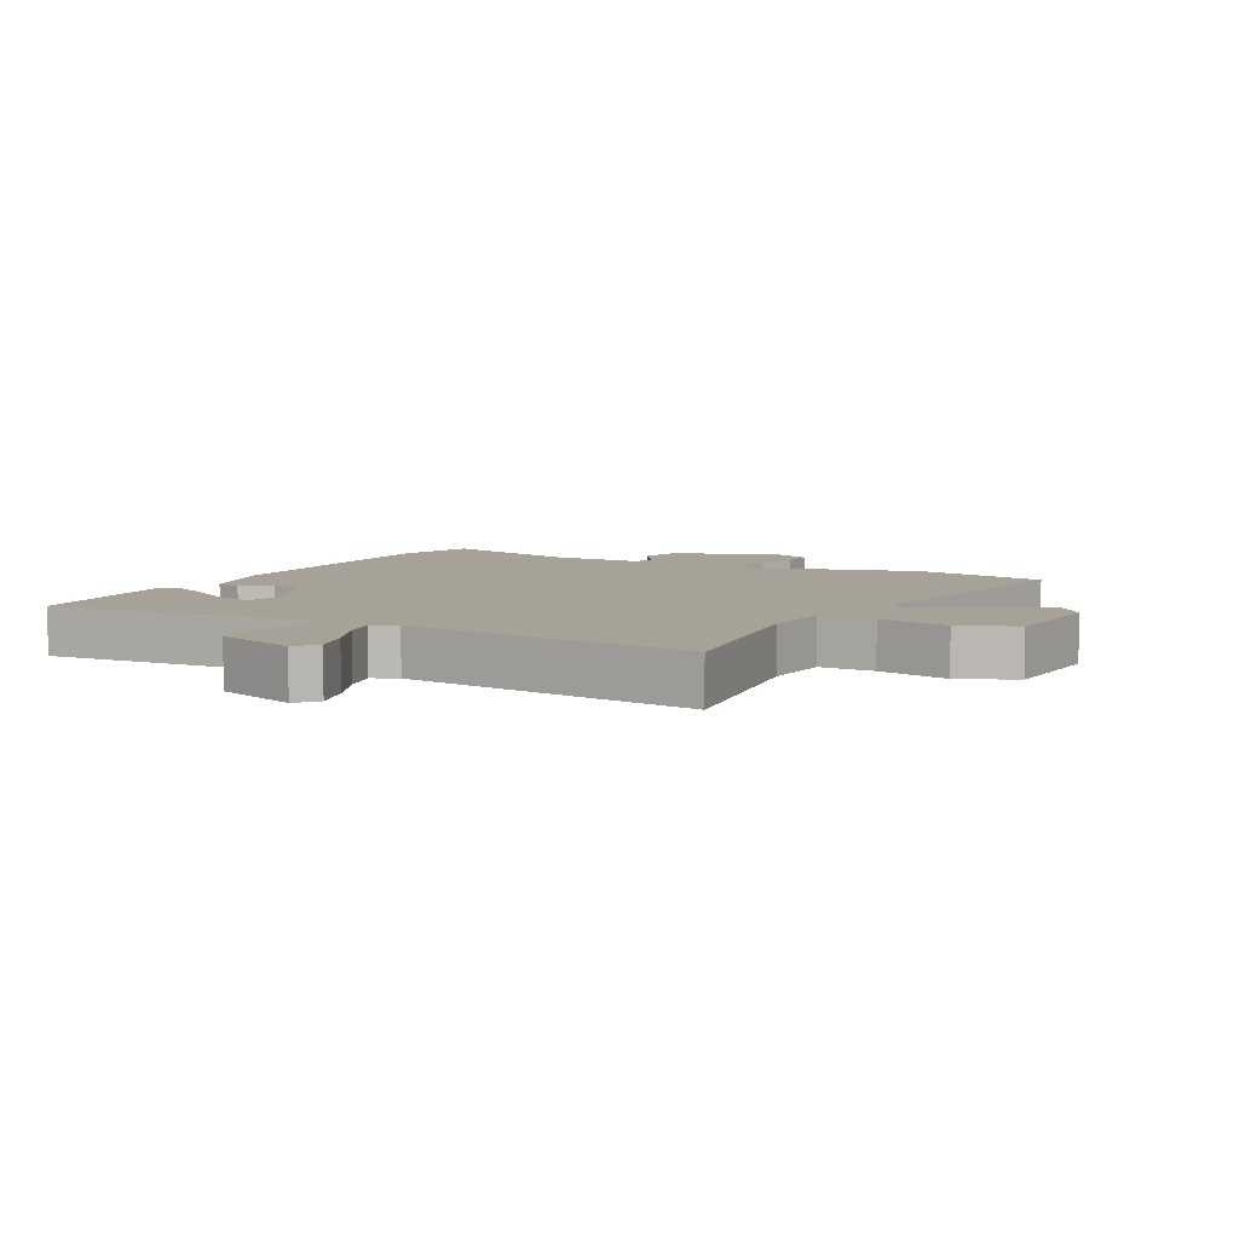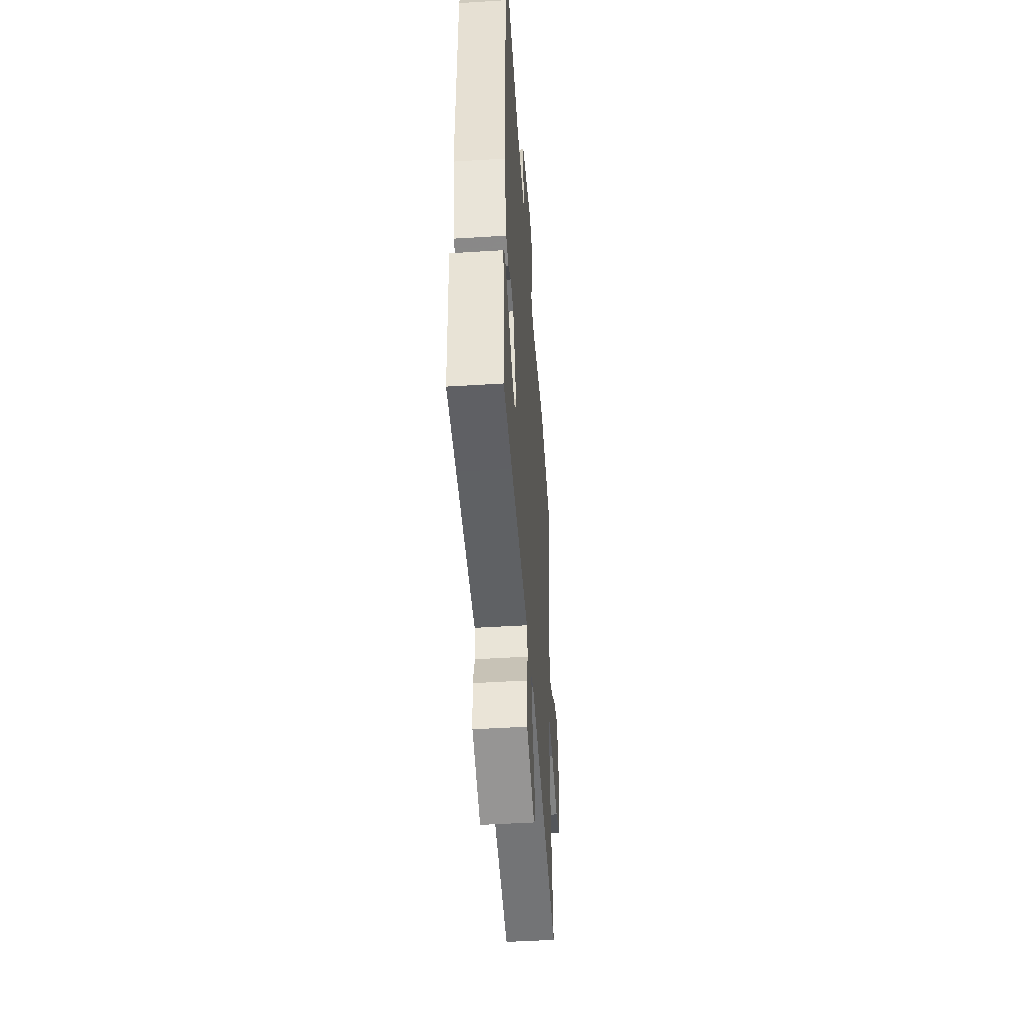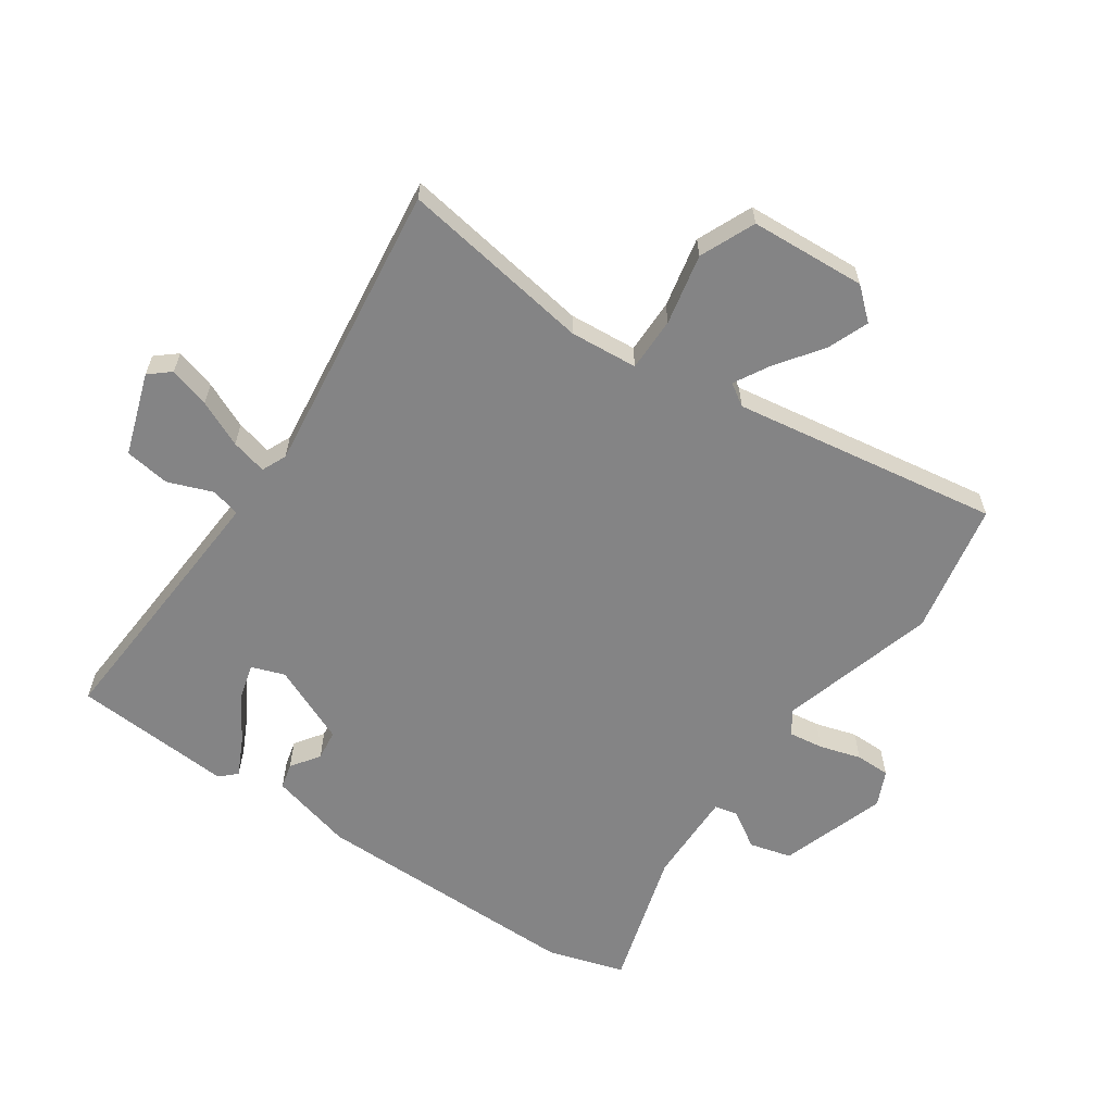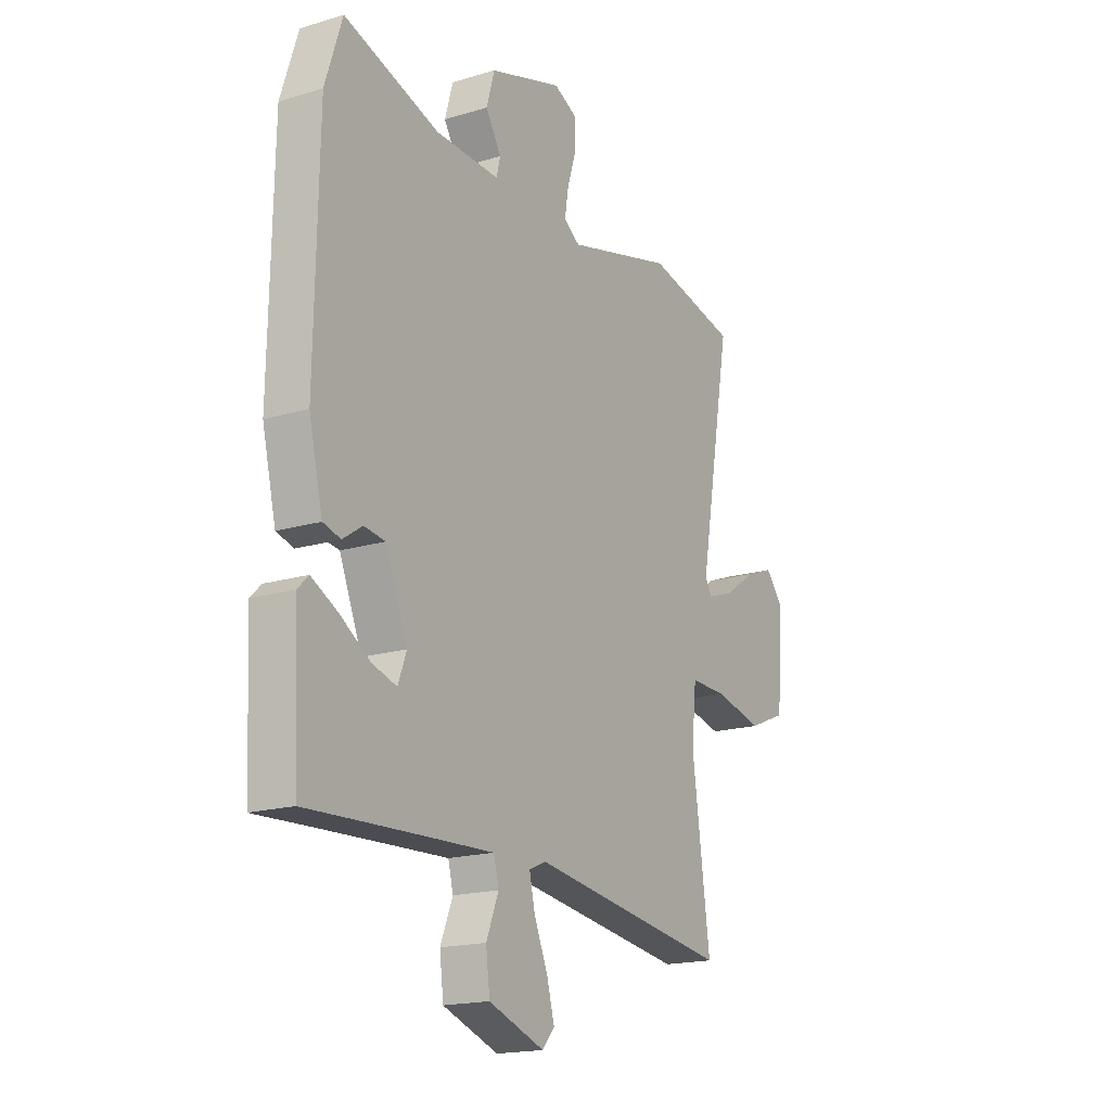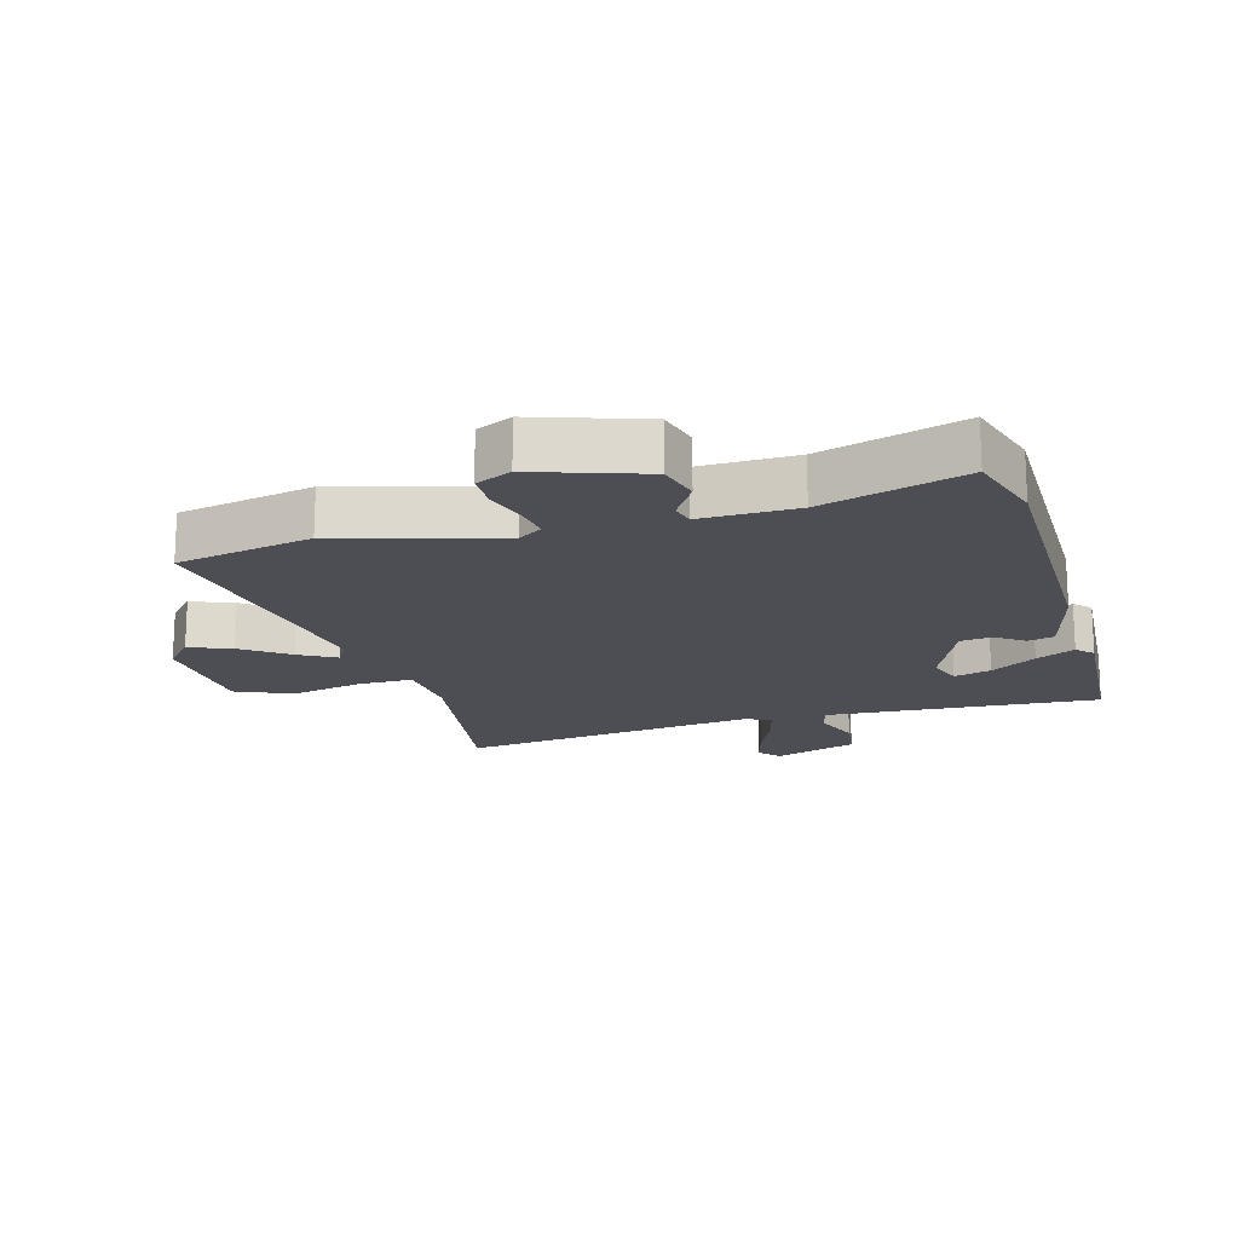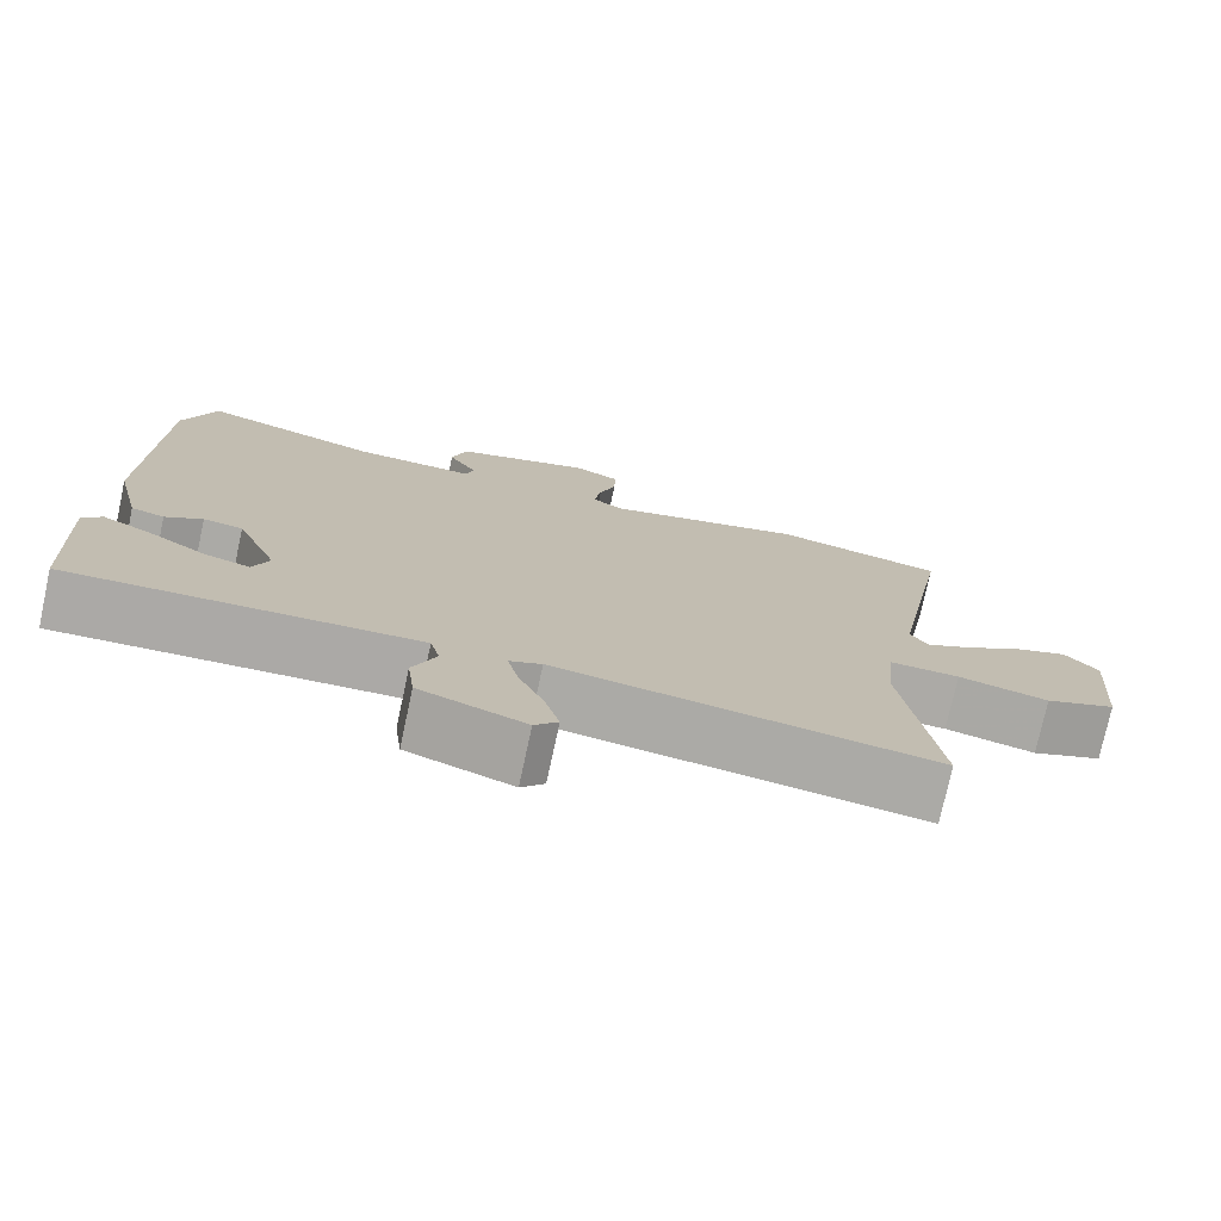
<metadata>
{"format":"obj","ext":"obj","renderer":"f3d","projection":"perspective","resolution":1024,"background":"white","views":[{"elev":6.6,"azim":-152.8,"up":"+Y"},{"elev":-48.1,"azim":94.0,"up":"+Z"},{"elev":-61.5,"azim":-125.5,"up":"+Y"},{"elev":-17.8,"azim":120.7,"up":"+Z"},{"elev":-17.4,"azim":14.9,"up":"+Y"},{"elev":-75.9,"azim":167.8,"up":"+Z"}]}
</metadata>
<code>
v 0.484 0.07 0.549
v 0.524 0.07 0.425
v 0.532 0.07 -0.011
v 0.5 0.07 -0.146
v 0.459 0.07 -0.157
v 0.413 0.07 -0.126
v 0.364 0.07 -0.133
v 0.312 0.07 -0.26
v 0.332 0.07 -0.313
v 0.39 0.07 -0.296
v 0.461 0.07 -0.25
v 0.522 0.07 -0.219
v 0.547 0.07 -0.244
v 0.535 0.07 -0.502
v 0.392 0.07 -0.495
v 0.24 0.07 -0.488
v 0.104 0.07 -0.482
v 0.092 0.07 -0.529
v 0.121 0.07 -0.601
v 0.112 0.07 -0.674
v -0.019 0.07 -0.721
v -0.048 0.07 -0.688
v -0.03 0.07 -0.622
v 0.002 0.07 -0.547
v 0.015 0.07 -0.489
v -0.025 0.07 -0.472
v -0.495 0.07 -0.539
v -0.453 0.07 -0.229
v -0.464 0.07 -0.12
v -0.551 0.07 -0.122
v -0.664 0.07 -0.148
v -0.753 0.07 -0.111
v -0.768 0.07 0.075
v -0.726 0.07 0.125
v -0.659 0.07 0.1
v -0.586 0.07 0.049
v -0.528 0.07 0.018
v -0.506 0.07 0.054
v -0.582 0.07 0.482
v -0.369 0.07 0.528
v -0.117 0.07 0.461
v -0.079 0.07 0.487
v -0.088 0.07 0.543
v -0.109 0.07 0.609
v -0.11 0.07 0.665
v -0.054 0.07 0.692
v 0.118 0.07 0.638
v 0.137 0.07 0.571
v 0.101 0.07 0.511
v 0.11 0.07 0.474
v 0.261 0.07 0.479
v 0.484 0 0.549
v 0.524 0 0.425
v 0.532 0 -0.011
v 0.5 0 -0.146
v 0.459 0 -0.157
v 0.413 0 -0.126
v 0.364 0 -0.133
v 0.312 0 -0.26
v 0.332 0 -0.313
v 0.39 0 -0.296
v 0.461 0 -0.25
v 0.522 0 -0.219
v 0.547 0 -0.244
v 0.535 0 -0.502
v 0.392 0 -0.495
v 0.24 0 -0.488
v 0.104 0 -0.482
v 0.092 0 -0.529
v 0.121 0 -0.601
v 0.112 0 -0.674
v -0.019 0 -0.721
v -0.048 0 -0.688
v -0.03 0 -0.622
v 0.002 0 -0.547
v 0.015 0 -0.489
v -0.025 0 -0.472
v -0.495 0 -0.539
v -0.453 0 -0.229
v -0.464 0 -0.12
v -0.551 0 -0.122
v -0.664 0 -0.148
v -0.753 0 -0.111
v -0.768 0 0.075
v -0.726 0 0.125
v -0.659 0 0.1
v -0.586 0 0.049
v -0.528 0 0.018
v -0.506 0 0.054
v -0.582 0 0.482
v -0.369 0 0.528
v -0.117 0 0.461
v -0.079 0 0.487
v -0.088 0 0.543
v -0.109 0 0.609
v -0.11 0 0.665
v -0.054 0 0.692
v 0.118 0 0.638
v 0.137 0 0.571
v 0.101 0 0.511
v 0.11 0 0.474
v 0.261 0 0.479
f 46 47 48 49
f 46 49 50
f 43 44 45 46
f 42 43 46 50
f 41 42 50
f 38 39 40 41
f 37 38 41 50
f 33 34 35 36
f 33 36 37
f 30 31 32 33
f 29 30 33 37
f 26 27 28
f 25 26 28 29
f 21 22 23 24
f 21 24 25
f 18 19 20 21
f 17 18 21 25
f 12 13 14 15
f 10 11 12 15
f 9 10 15 16
f 8 9 16 17
f 3 4 5 6
f 3 6 7
f 51 1 2 3
f 51 3 7
f 29 37 50 51
f 17 25 29 51
f 7 8 17 51
f 100 99 98 97
f 101 100 97
f 97 96 95 94
f 101 97 94 93
f 101 93 92
f 92 91 90 89
f 101 92 89 88
f 87 86 85 84
f 88 87 84
f 84 83 82 81
f 88 84 81 80
f 79 78 77
f 80 79 77 76
f 75 74 73 72
f 76 75 72
f 72 71 70 69
f 76 72 69 68
f 66 65 64 63
f 66 63 62 61
f 67 66 61 60
f 68 67 60 59
f 57 56 55 54
f 58 57 54
f 54 53 52 102
f 58 54 102
f 102 101 88 80
f 102 80 76 68
f 102 68 59 58
f 1 52 53 2
f 2 53 54 3
f 3 54 55 4
f 4 55 56 5
f 5 56 57 6
f 6 57 58 7
f 7 58 59 8
f 8 59 60 9
f 9 60 61 10
f 10 61 62 11
f 11 62 63 12
f 12 63 64 13
f 13 64 65 14
f 14 65 66 15
f 15 66 67 16
f 16 67 68 17
f 17 68 69 18
f 18 69 70 19
f 19 70 71 20
f 20 71 72 21
f 21 72 73 22
f 22 73 74 23
f 23 74 75 24
f 24 75 76 25
f 25 76 77 26
f 26 77 78 27
f 27 78 79 28
f 28 79 80 29
f 29 80 81 30
f 30 81 82 31
f 31 82 83 32
f 32 83 84 33
f 33 84 85 34
f 34 85 86 35
f 35 86 87 36
f 36 87 88 37
f 37 88 89 38
f 38 89 90 39
f 39 90 91 40
f 40 91 92 41
f 41 92 93 42
f 42 93 94 43
f 43 94 95 44
f 44 95 96 45
f 45 96 97 46
f 46 97 98 47
f 47 98 99 48
f 48 99 100 49
f 49 100 101 50
f 50 101 102 51
f 51 102 52 1

</code>
